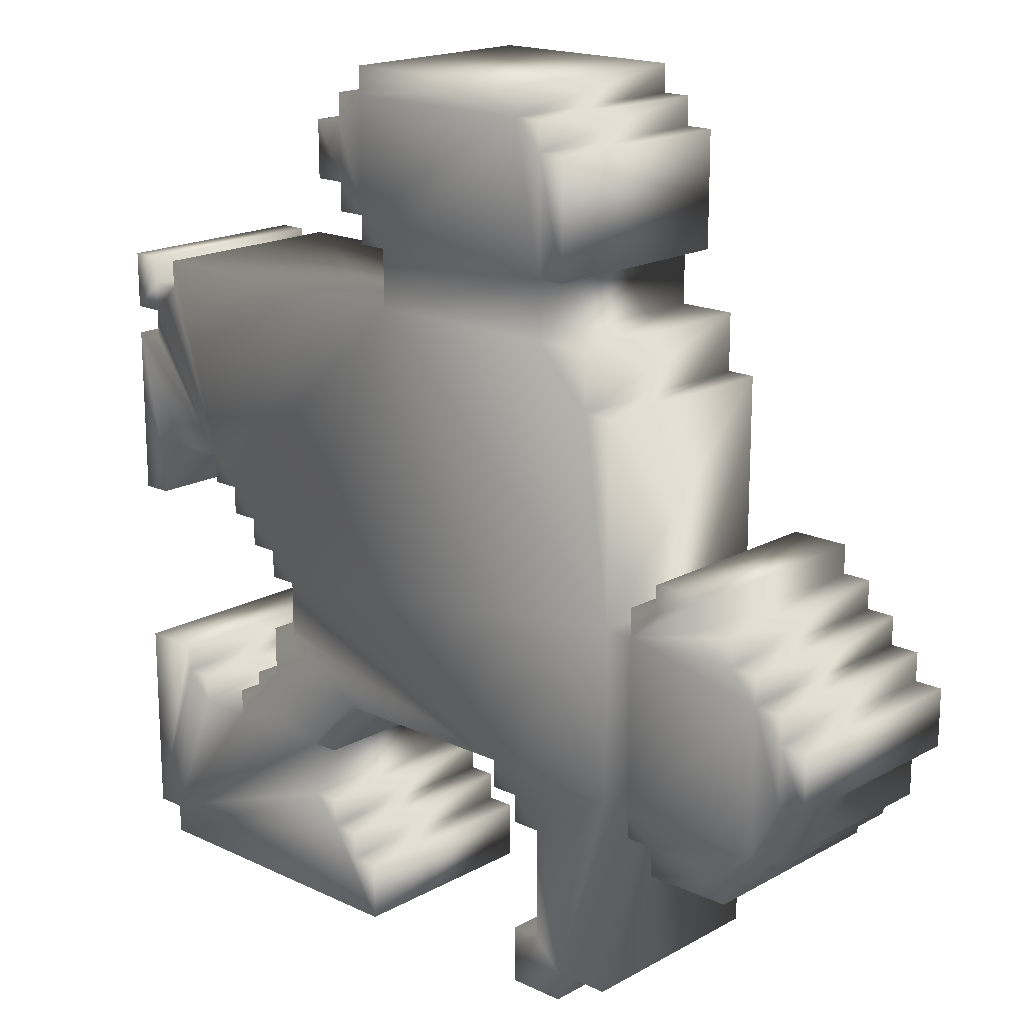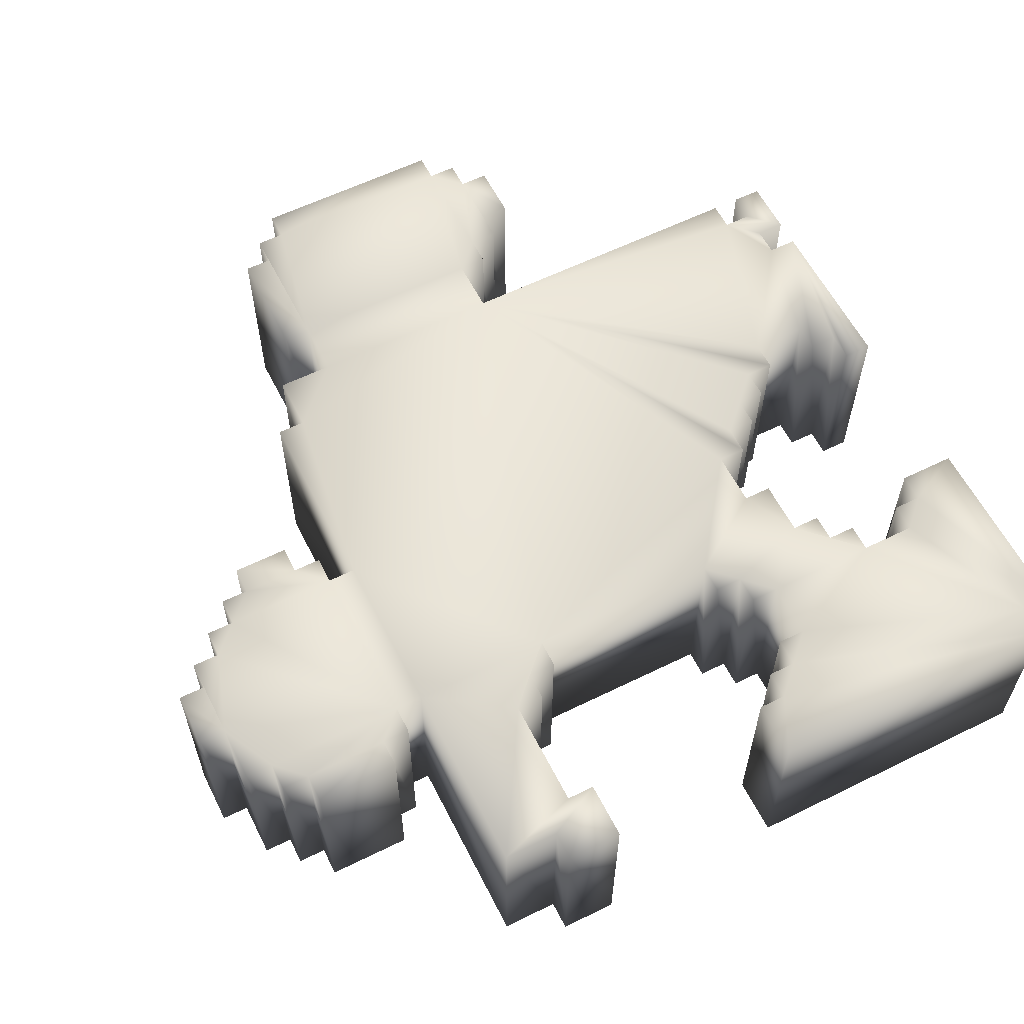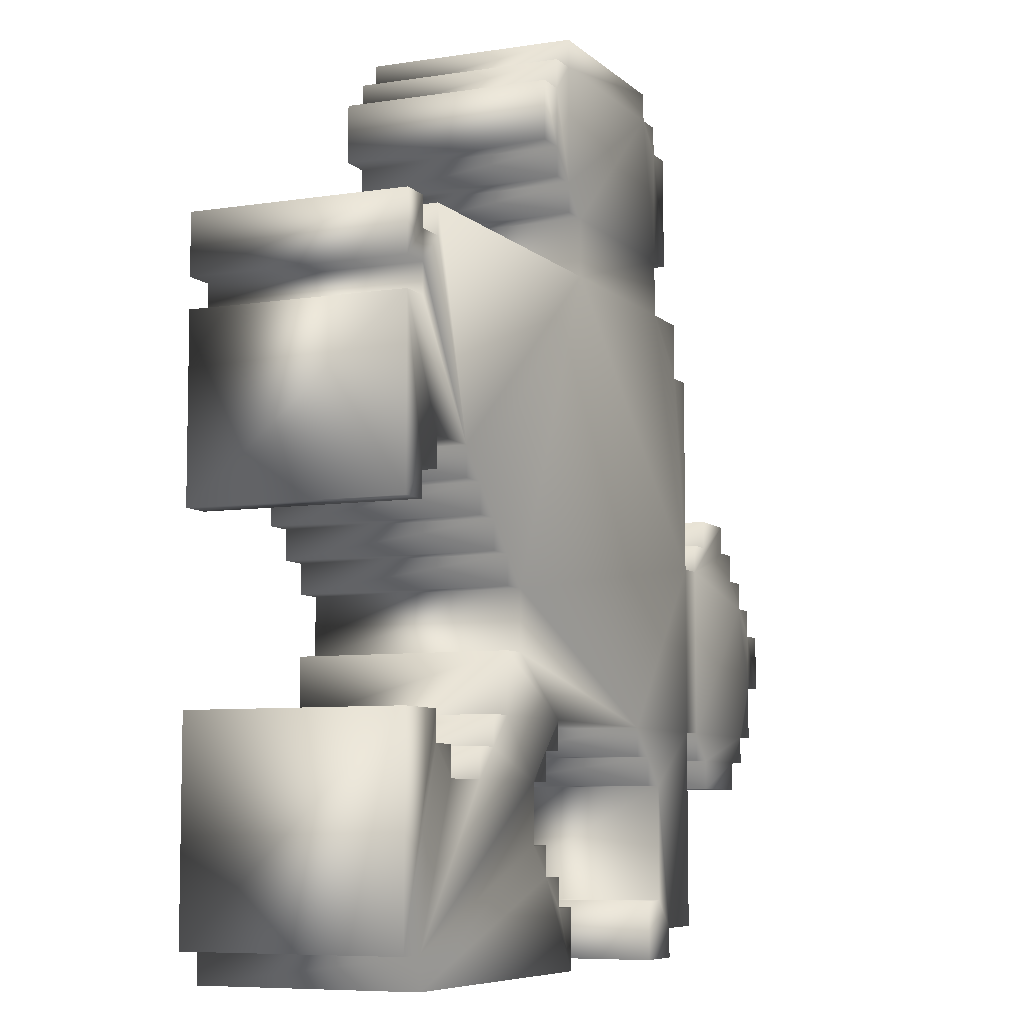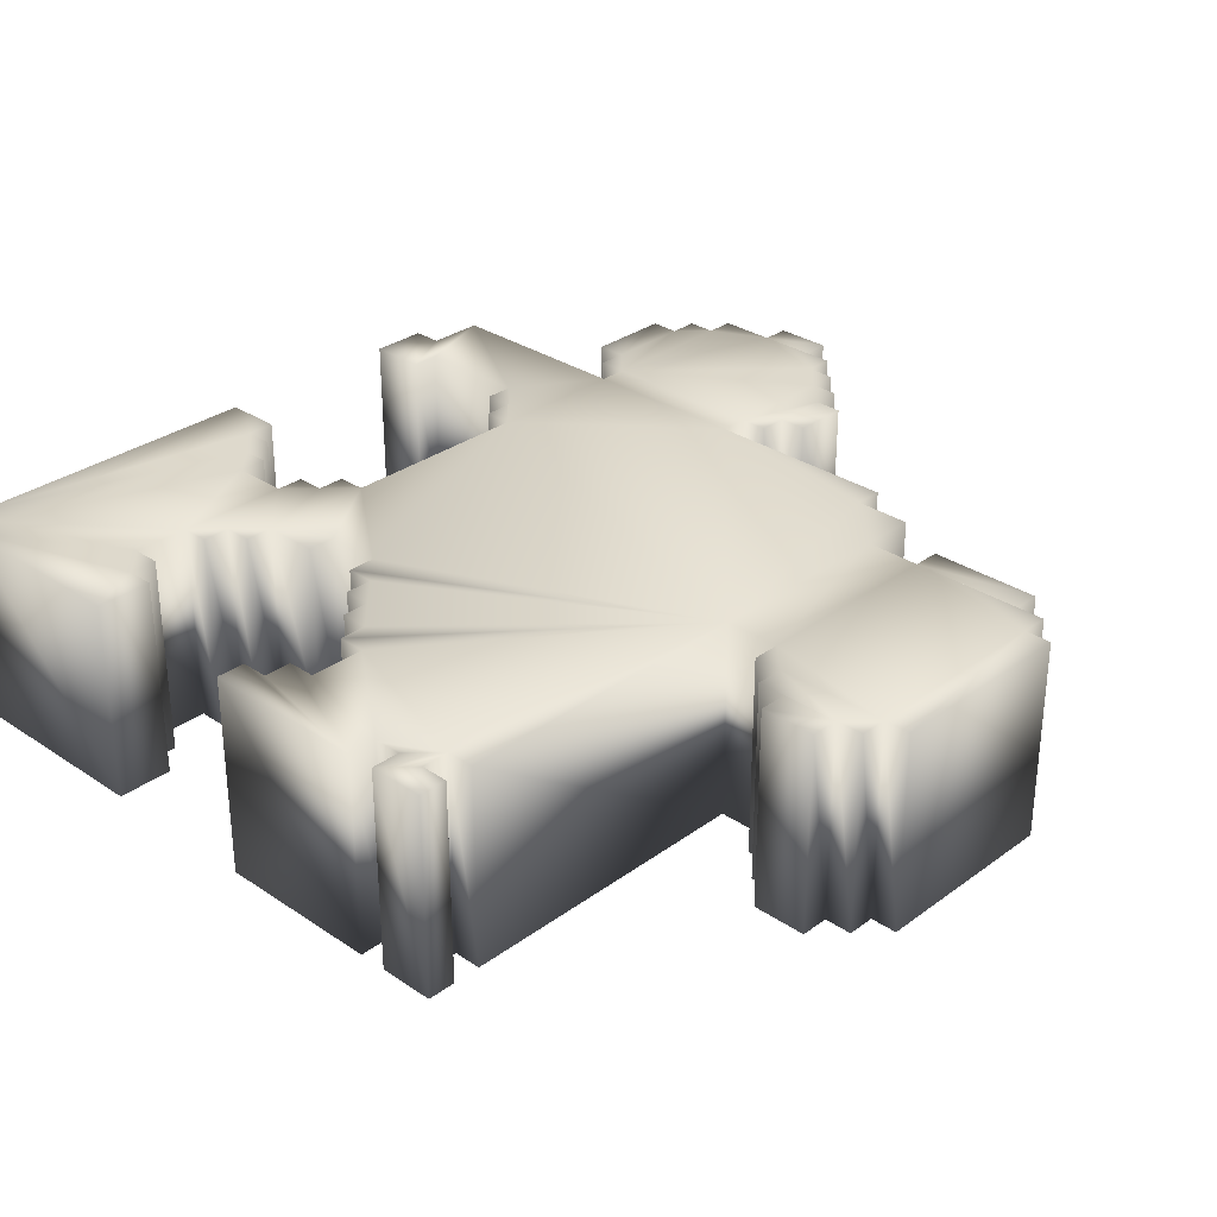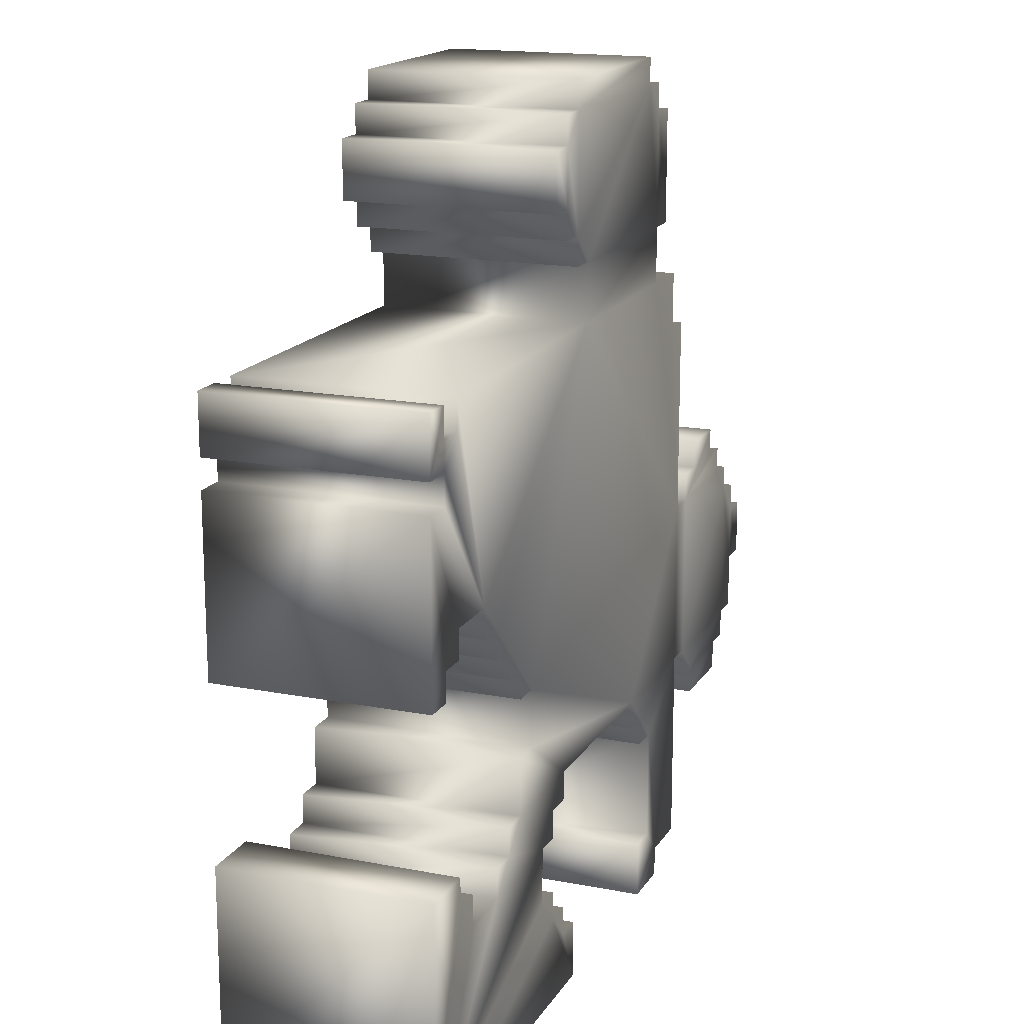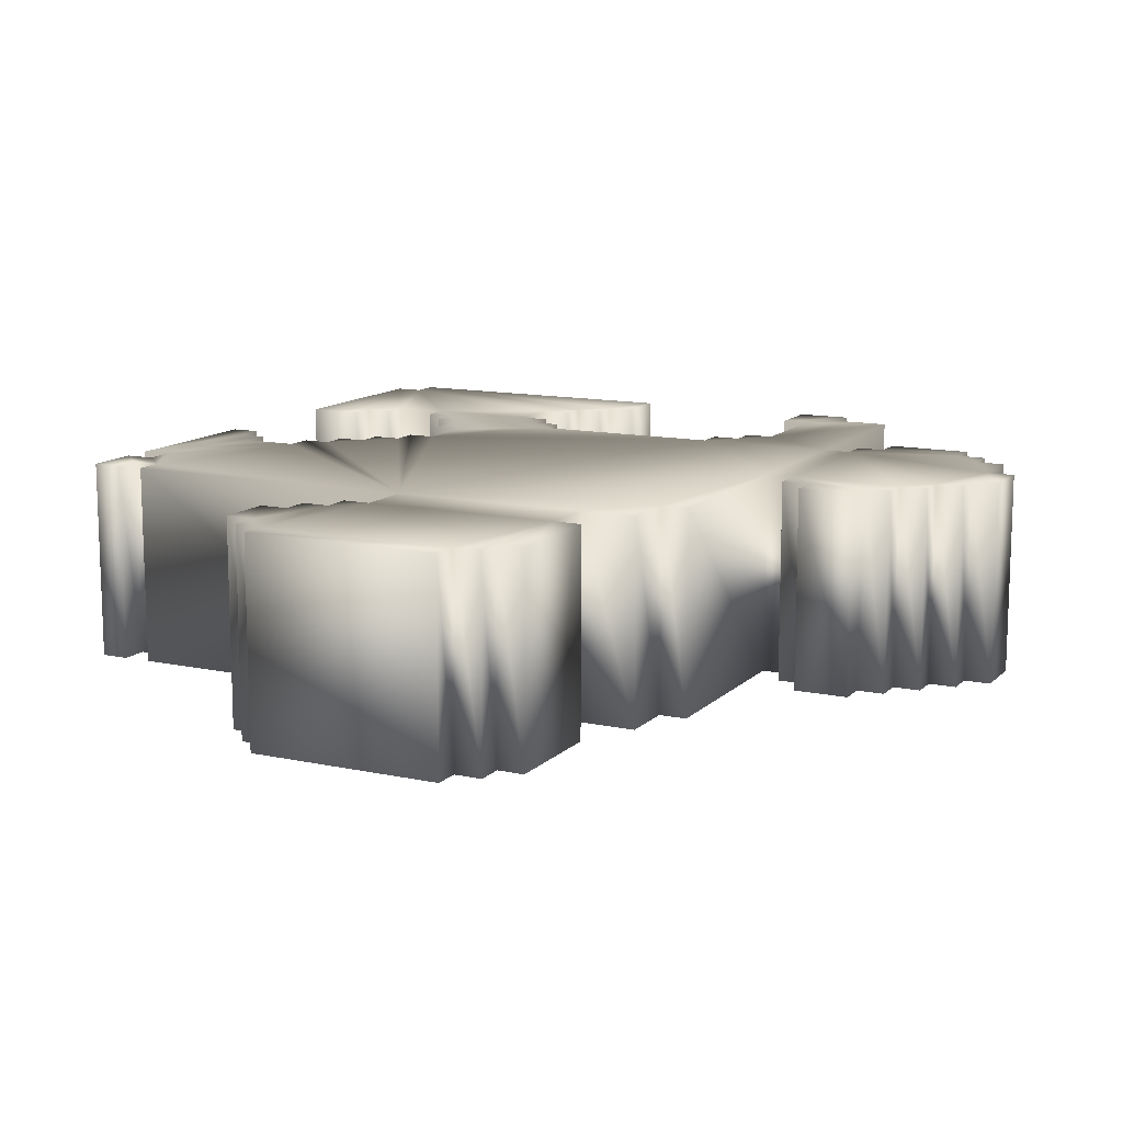
<metadata>
{"format":"obj","ext":"obj","renderer":"f3d","projection":"perspective","resolution":1024,"background":"white","views":[{"elev":17.8,"azim":-137.2,"up":"+Y"},{"elev":59.7,"azim":-26.8,"up":"+Z"},{"elev":-7.2,"azim":114.2,"up":"+Y"},{"elev":30.7,"azim":133.8,"up":"+Z"},{"elev":16.5,"azim":111.6,"up":"+Y"},{"elev":12.4,"azim":-153.3,"up":"+Z"}]}
</metadata>
<code>
o c:/Documents and Settings/v21/My Documents/My Dropbox/joebabies/other/internet.ai
v -0.6379 2.24 0.4711
v -0.6379 2.115 0.4711
v -0.7669 2.115 0.4711
v -0.7669 1.986 0.4711
v -0.892 1.986 0.4711
v -0.892 1.469 0.4711
v -0.7669 1.469 0.4711
v -0.7669 1.211 0.4711
v -1.025 1.211 0.4711
v -1.025 0.9529 0.4711
v -1.154 0.9529 0.4711
v -1.154 0.0494 0.4711
v -1.283 0.0494 0.4711
v -1.283 0.1785 0.4711
v -1.412 0.1785 0.4711
v -1.412 0.3076 0.4711
v -1.67 0.3076 0.4711
v -1.67 0.1785 0.4711
v -1.8 0.1785 0.4711
v -1.8 0.0494 0.4711
v -1.929 0.0494 0.4711
v -1.929 -0.07967 0.4711
v -2.058 -0.07967 0.4711
v -2.058 -0.2087 0.4711
v -2.183 -0.2087 0.4711
v -2.183 -0.4669 0.4711
v -2.058 -0.4669 0.4711
v -2.058 -0.7251 0.4711
v -1.929 -0.7251 0.4711
v -1.929 -0.8541 0.4711
v -1.8 -0.8541 0.4711
v -1.8 -0.9872 0.4711
v -1.412 -0.9872 0.4711
v -1.412 -0.8541 0.4711
v -1.283 -0.8541 0.4711
v -1.283 -0.7251 0.4711
v -1.154 -0.7251 0.4711
v -1.154 -1.629 0.4711
v -0.896 -1.629 0.4711
v -0.896 -1.762 0.4711
v -0.6379 -1.762 0.4711
v -0.6379 -1.5 0.4711
v -0.7669 -1.5 0.4711
v -0.7669 -0.9832 0.4711
v -0.6379 -0.9832 0.4711
v -0.6379 -0.8541 0.4711
v -0.5088 -0.8541 0.4711
v -0.5088 -0.7251 0.4711
v 0.3947 -0.7251 0.4711
v 0.3947 -0.8541 0.4711
v 0.5238 -0.8541 0.4711
v 0.5238 -0.9832 0.4711
v 0.6529 -0.9832 0.4711
v 0.6529 -1.241 0.4711
v 0.5238 -1.241 0.4711
v 0.5238 -1.37 0.4711
v 0.3947 -1.37 0.4711
v 0.3947 -1.5 0.4711
v 0.2657 -1.5 0.4711
v 0.2657 -1.762 0.4711
v 1.686 -1.762 0.4711
v 1.686 -1.629 0.4711
v 1.819 -1.629 0.4711
v 1.819 -0.7251 0.4711
v 1.556 -0.7251 0.4711
v 1.556 -0.8541 0.4711
v 1.427 -0.8541 0.4711
v 1.427 -0.9832 0.4711
v 1.169 -0.9832 0.4711
v 1.169 -0.8541 0.4711
v 1.04 -0.8541 0.4711
v 1.04 -0.7251 0.4711
v 0.911 -0.7251 0.4711
v 0.911 -0.4669 0.4711
v 0.782 -0.4669 0.4711
v 0.782 -0.2087 0.4711
v 0.911 -0.2087 0.4711
v 0.911 -0.07967 0.4711
v 1.04 -0.07967 0.4711
v 1.04 0.0494 0.4711
v 1.169 0.0494 0.4711
v 1.169 0.1785 0.4711
v 1.298 0.1785 0.4711
v 1.298 0.3076 0.4711
v 1.556 0.3076 0.4711
v 1.556 0.1785 0.4711
v 1.686 0.1785 0.4711
v 1.686 0.0494 0.4711
v 1.819 0.0494 0.4711
v 1.819 0.8239 0.4711
v 1.686 0.8239 0.4711
v 1.686 0.9529 0.4711
v 1.819 0.9529 0.4711
v 1.819 1.211 0.4711
v 1.686 1.211 0.4711
v 1.686 1.082 0.4711
v 1.556 1.082 0.4711
v 1.556 1.211 0.4711
v 0.1366 1.211 0.4711
v 0.1366 1.469 0.4711
v 0.2657 1.469 0.4711
v 0.2657 1.598 0.4711
v 0.3947 1.598 0.4711
v 0.3947 1.727 0.4711
v 0.5279 1.727 0.4711
v 0.5279 1.986 0.4711
v 0.3947 1.986 0.4711
v 0.3947 2.115 0.4711
v 0.2657 2.115 0.4711
v 0.2657 2.24 0.4711
v -0.6379 2.24 -0.4711
v -0.6379 2.115 -0.4711
v -0.7669 2.115 -0.4711
v -0.7669 1.986 -0.4711
v -0.892 1.986 -0.4711
v -0.892 1.469 -0.4711
v -0.7669 1.469 -0.4711
v -0.7669 1.211 -0.4711
v -1.025 1.211 -0.4711
v -1.025 0.9529 -0.4711
v -1.154 0.9529 -0.4711
v -1.154 0.0494 -0.4711
v -1.283 0.0494 -0.4711
v -1.283 0.1785 -0.4711
v -1.412 0.1785 -0.4711
v -1.412 0.3076 -0.4711
v -1.67 0.3076 -0.4711
v -1.67 0.1785 -0.4711
v -1.8 0.1785 -0.4711
v -1.8 0.0494 -0.4711
v -1.929 0.0494 -0.4711
v -1.929 -0.07967 -0.4711
v -2.058 -0.07967 -0.4711
v -2.058 -0.2087 -0.4711
v -2.183 -0.2087 -0.4711
v -2.183 -0.4669 -0.4711
v -2.058 -0.4669 -0.4711
v -2.058 -0.7251 -0.4711
v -1.929 -0.7251 -0.4711
v -1.929 -0.8541 -0.4711
v -1.8 -0.8541 -0.4711
v -1.8 -0.9872 -0.4711
v -1.412 -0.9872 -0.4711
v -1.412 -0.8541 -0.4711
v -1.283 -0.8541 -0.4711
v -1.283 -0.7251 -0.4711
v -1.154 -0.7251 -0.4711
v -1.154 -1.629 -0.4711
v -0.896 -1.629 -0.4711
v -0.896 -1.762 -0.4711
v -0.6379 -1.762 -0.4711
v -0.6379 -1.5 -0.4711
v -0.7669 -1.5 -0.4711
v -0.7669 -0.9832 -0.4711
v -0.6379 -0.9832 -0.4711
v -0.6379 -0.8541 -0.4711
v -0.5088 -0.8541 -0.4711
v -0.5088 -0.7251 -0.4711
v 0.3947 -0.7251 -0.4711
v 0.3947 -0.8541 -0.4711
v 0.5238 -0.8541 -0.4711
v 0.5238 -0.9832 -0.4711
v 0.6529 -0.9832 -0.4711
v 0.6529 -1.241 -0.4711
v 0.5238 -1.241 -0.4711
v 0.5238 -1.37 -0.4711
v 0.3947 -1.37 -0.4711
v 0.3947 -1.5 -0.4711
v 0.2657 -1.5 -0.4711
v 0.2657 -1.762 -0.4711
v 1.686 -1.762 -0.4711
v 1.686 -1.629 -0.4711
v 1.819 -1.629 -0.4711
v 1.819 -0.7251 -0.4711
v 1.556 -0.7251 -0.4711
v 1.556 -0.8541 -0.4711
v 1.427 -0.8541 -0.4711
v 1.427 -0.9832 -0.4711
v 1.169 -0.9832 -0.4711
v 1.169 -0.8541 -0.4711
v 1.04 -0.8541 -0.4711
v 1.04 -0.7251 -0.4711
v 0.911 -0.7251 -0.4711
v 0.911 -0.4669 -0.4711
v 0.782 -0.4669 -0.4711
v 0.782 -0.2087 -0.4711
v 0.911 -0.2087 -0.4711
v 0.911 -0.07967 -0.4711
v 1.04 -0.07967 -0.4711
v 1.04 0.0494 -0.4711
v 1.169 0.0494 -0.4711
v 1.169 0.1785 -0.4711
v 1.298 0.1785 -0.4711
v 1.298 0.3076 -0.4711
v 1.556 0.3076 -0.4711
v 1.556 0.1785 -0.4711
v 1.686 0.1785 -0.4711
v 1.686 0.0494 -0.4711
v 1.819 0.0494 -0.4711
v 1.819 0.8239 -0.4711
v 1.686 0.8239 -0.4711
v 1.686 0.9529 -0.4711
v 1.819 0.9529 -0.4711
v 1.819 1.211 -0.4711
v 1.686 1.211 -0.4711
v 1.686 1.082 -0.4711
v 1.556 1.082 -0.4711
v 1.556 1.211 -0.4711
v 0.1366 1.211 -0.4711
v 0.1366 1.469 -0.4711
v 0.2657 1.469 -0.4711
v 0.2657 1.598 -0.4711
v 0.3947 1.598 -0.4711
v 0.3947 1.727 -0.4711
v 0.5279 1.727 -0.4711
v 0.5279 1.986 -0.4711
v 0.3947 1.986 -0.4711
v 0.3947 2.115 -0.4711
v 0.2657 2.115 -0.4711
v 0.2657 2.24 -0.4711
g c:/Documents and Settings/v21/My Documents/My Dropbox/joebabies/other/internet.ai_c:/Documents and Settings/v21/My Documents/My Dropbox/joebabies/other/internet.ai_auv
f 1 111 112 2
f 2 109 110 1
f 2 112 113 3
f 3 4 7 2
f 3 113 114 4
f 4 114 115 5
f 5 6 7 4
f 5 115 116 6
f 6 116 117 7
f 7 100 109 2
f 7 117 118 8
f 8 99 100 7
f 8 118 119 9
f 9 10 8
f 9 119 120 10
f 10 12 99 8
f 10 120 121 11
f 11 12 10
f 11 121 122 12
f 12 122 123 13
f 13 36 37 12
f 13 123 124 14
f 14 15 13
f 14 124 125 15
f 15 17 18 13
f 15 125 126 16
f 16 17 15
f 16 126 127 17
f 17 127 128 18
f 18 19 20 13
f 18 128 129 19
f 19 129 130 20
f 20 22 36 13
f 20 130 131 21
f 21 22 20
f 21 131 132 22
f 22 132 133 23
f 23 24 27 22
f 23 133 134 24
f 24 134 135 25
f 25 26 27 24
f 25 135 136 26
f 26 136 137 27
f 27 29 36 22
f 27 137 138 28
f 28 29 27
f 28 138 139 29
f 29 139 140 30
f 30 31 29
f 30 140 141 31
f 31 34 36 29
f 31 141 142 32
f 32 33 34 31
f 32 142 143 33
f 33 143 144 34
f 34 144 145 35
f 35 36 34
f 35 145 146 36
f 36 146 147 37
f 37 48 12
f 37 147 148 38
f 38 43 44 37
f 38 148 149 39
f 39 42 43 38
f 39 149 150 40
f 40 41 42 39
f 40 150 151 41
f 41 151 152 42
f 42 152 153 43
f 43 153 154 44
f 44 46 48 37
f 44 154 155 45
f 45 46 44
f 45 155 156 46
f 46 156 157 47
f 47 48 46
f 47 157 158 48
f 48 76 99 12
f 48 158 159 49
f 49 75 76 48
f 49 159 160 50
f 50 51 49
f 50 160 161 51
f 51 53 73 49
f 51 161 162 52
f 52 53 51
f 52 162 163 53
f 53 163 164 54
f 54 62 69 53
f 54 164 165 55
f 55 56 54
f 55 165 166 56
f 56 61 62 54
f 56 166 167 57
f 57 58 56
f 57 167 168 58
f 58 60 61 56
f 58 168 169 59
f 59 60 58
f 59 169 170 60
f 60 170 171 61
f 61 171 172 62
f 62 172 173 63
f 63 66 68 62
f 63 173 174 64
f 64 65 66 63
f 64 174 175 65
f 65 175 176 66
f 66 176 177 67
f 67 68 66
f 67 177 178 68
f 68 69 62
f 68 178 179 69
f 69 71 73 53
f 69 179 180 70
f 70 71 69
f 70 180 181 71
f 71 181 182 72
f 72 73 71
f 72 182 183 73
f 73 74 75 49
f 73 183 184 74
f 74 184 185 75
f 75 185 186 76
f 76 186 187 77
f 77 78 99 76
f 77 187 188 78
f 78 188 189 79
f 79 80 78
f 79 189 190 80
f 80 82 99 78
f 80 190 191 81
f 81 82 80
f 81 191 192 82
f 82 192 193 83
f 83 84 99 82
f 83 193 194 84
f 84 194 195 85
f 85 90 91 84
f 85 195 196 86
f 86 87 90 85
f 86 196 197 87
f 87 197 198 88
f 88 89 90 87
f 88 198 199 89
f 89 199 200 90
f 90 200 201 91
f 91 92 97 84
f 91 201 202 92
f 92 202 203 93
f 93 96 97 92
f 93 203 204 94
f 94 95 96 93
f 94 204 205 95
f 95 205 206 96
f 96 206 207 97
f 97 98 99 84
f 97 207 208 98
f 98 208 209 99
f 99 209 210 100
f 100 210 211 101
f 101 102 100
f 101 211 212 102
f 102 107 109 100
f 102 212 213 103
f 103 104 107 102
f 103 213 214 104
f 104 214 215 105
f 105 106 107 104
f 105 215 216 106
f 106 216 217 107
f 107 217 218 108
f 108 109 107
f 108 218 219 109
f 109 219 220 110
f 110 220 111 1
f 111 220 219 112
f 112 114 113
f 112 210 117 114
f 112 219 212 210
f 114 117 116 115
f 117 210 209 118
f 118 120 119
f 118 209 122 120
f 120 122 121
f 122 147 146 123
f 122 158 147
f 122 209 186 158
f 123 125 124
f 123 128 127 125
f 123 130 129 128
f 123 146 132 130
f 125 127 126
f 130 132 131
f 132 134 133
f 132 137 134
f 132 146 139 137
f 134 137 136 135
f 137 139 138
f 139 141 140
f 139 146 144 141
f 141 144 143 142
f 144 146 145
f 147 154 149 148
f 147 158 156 154
f 149 153 151 150
f 149 154 153
f 151 153 152
f 154 156 155
f 156 158 157
f 158 186 185 159
f 159 161 160
f 159 183 163 161
f 159 185 184 183
f 161 163 162
f 163 179 172 164
f 163 183 181 179
f 164 166 165
f 164 172 171 166
f 166 168 167
f 166 171 170 168
f 168 170 169
f 172 178 176 173
f 172 179 178
f 173 176 175 174
f 176 178 177
f 179 181 180
f 181 183 182
f 186 209 188 187
f 188 190 189
f 188 209 192 190
f 190 192 191
f 192 209 194 193
f 194 201 200 195
f 194 207 202 201
f 194 209 208 207
f 195 200 197 196
f 197 200 199 198
f 202 207 206 203
f 203 206 205 204
f 210 212 211
f 212 214 213
f 212 219 217 214
f 214 217 216 215
f 217 219 218

</code>
